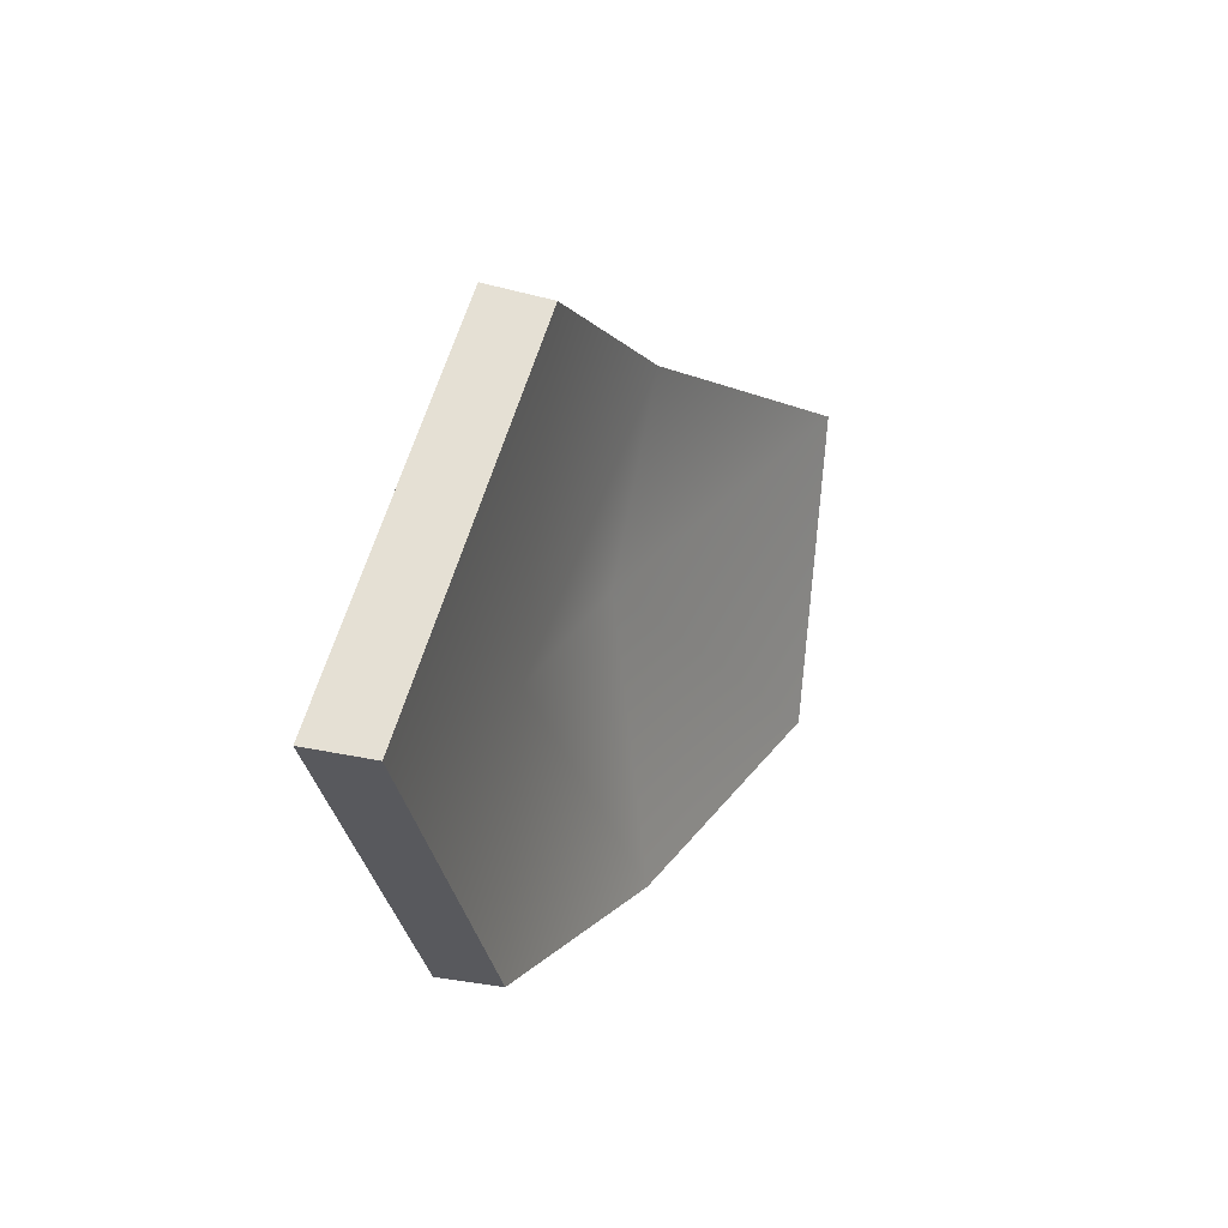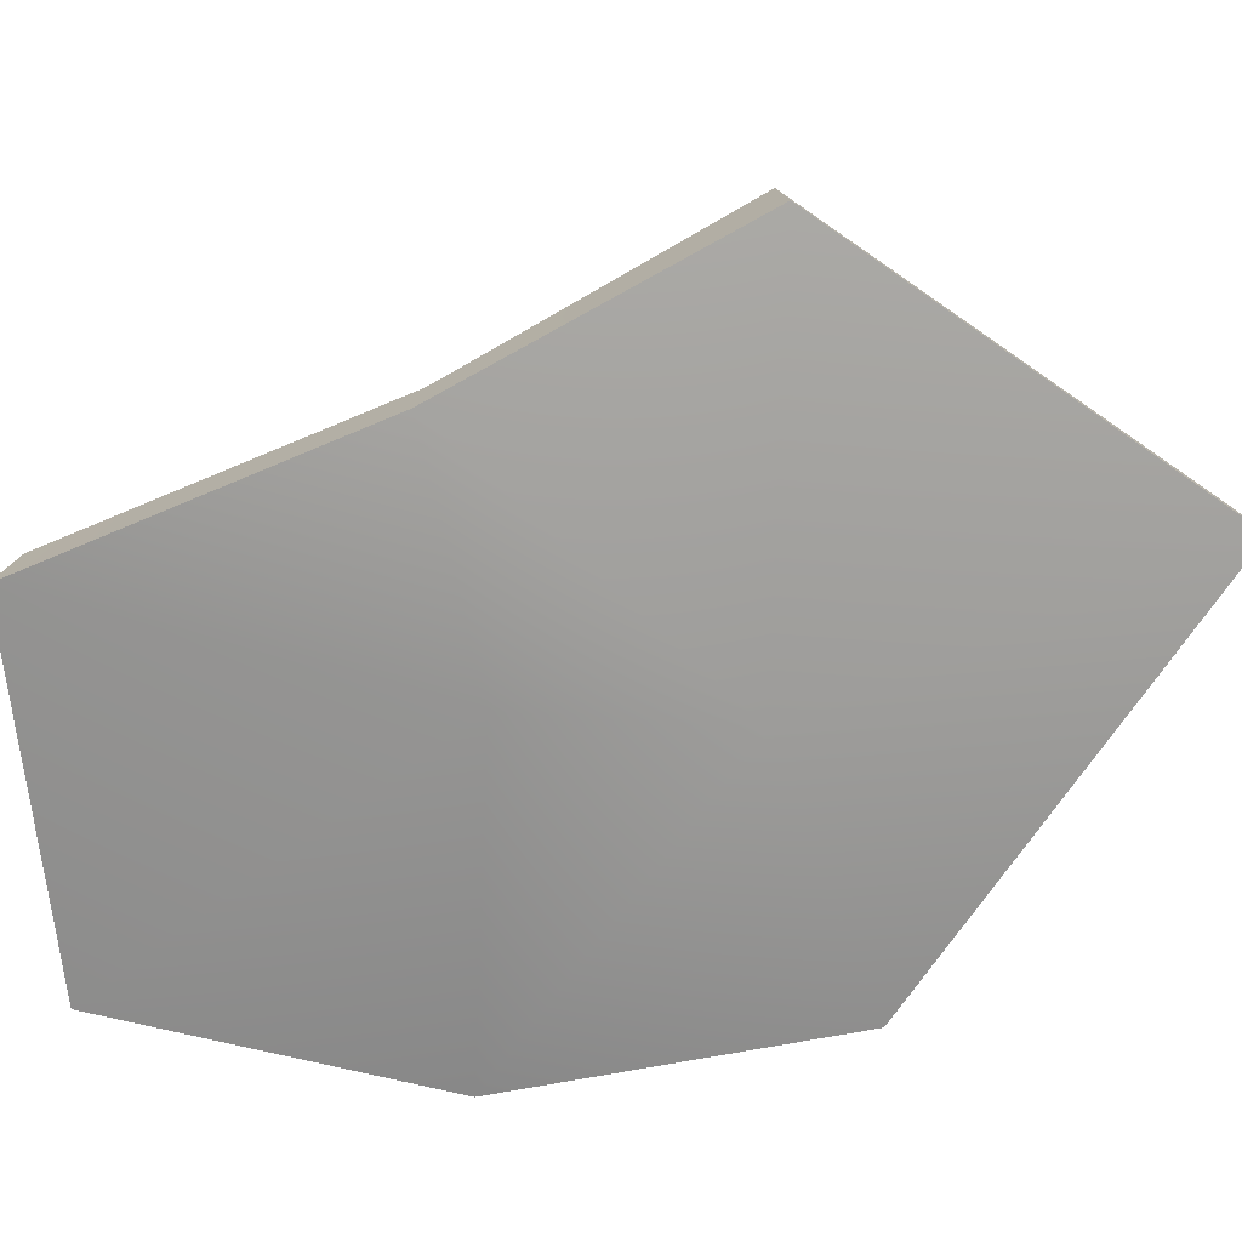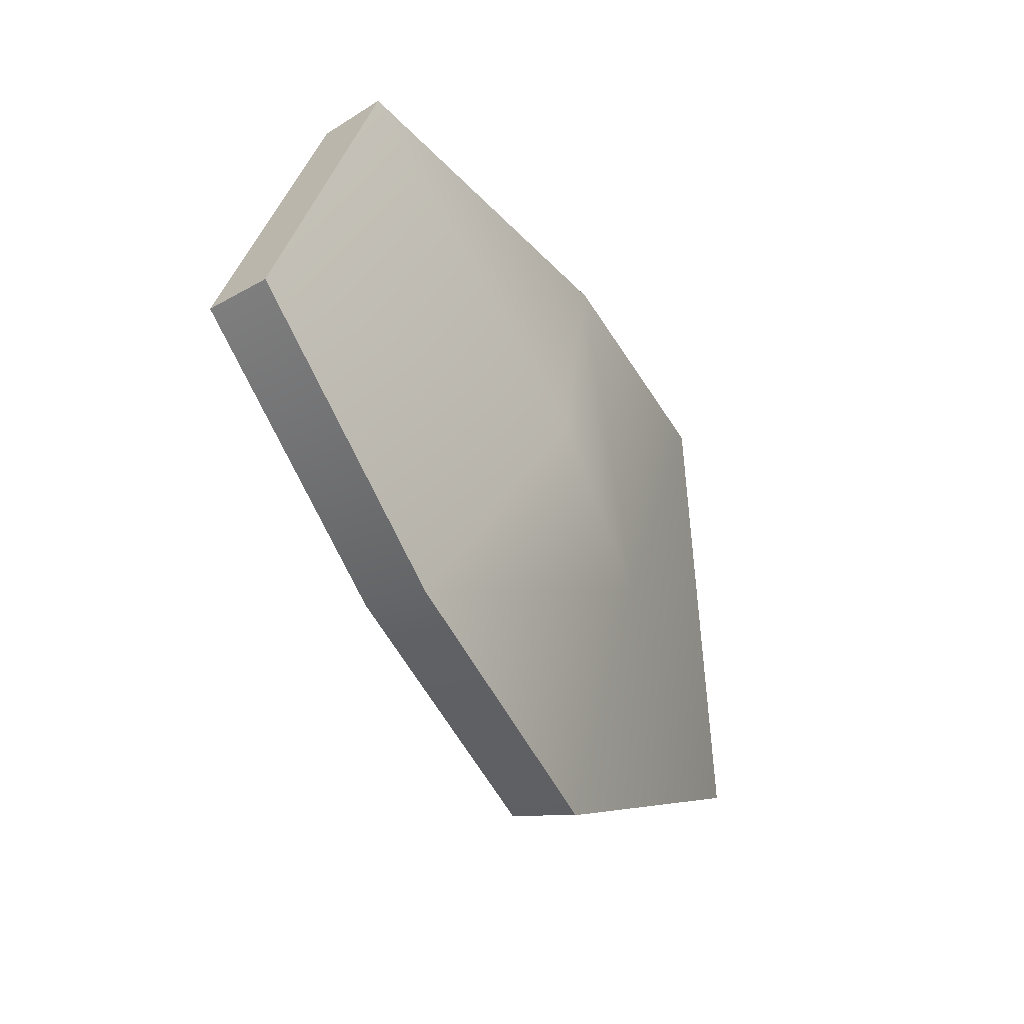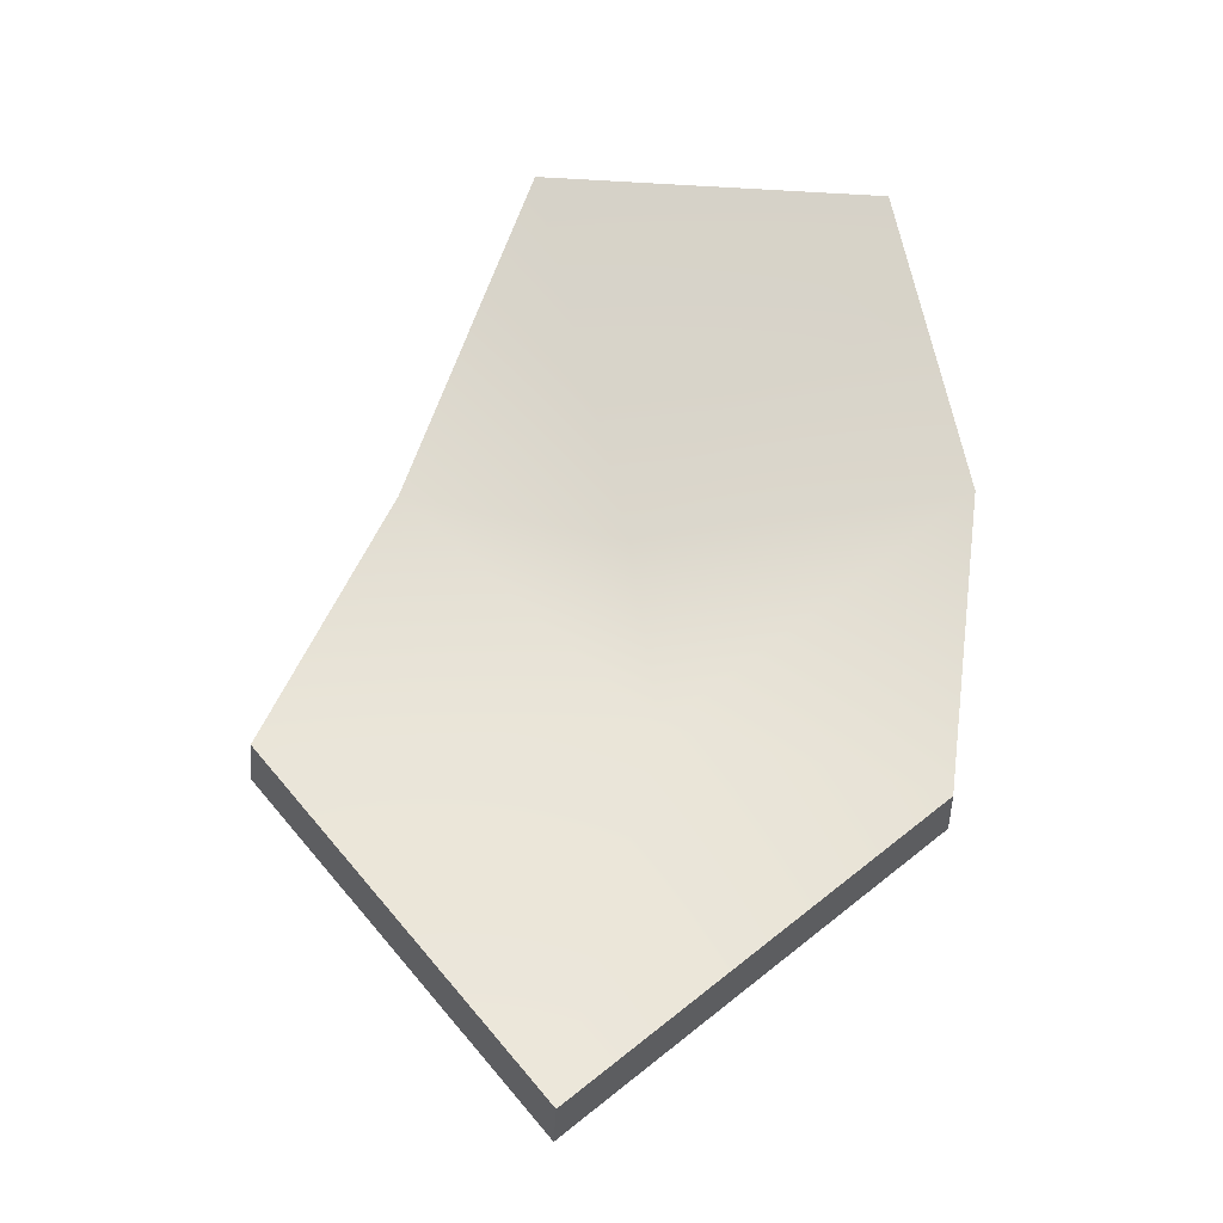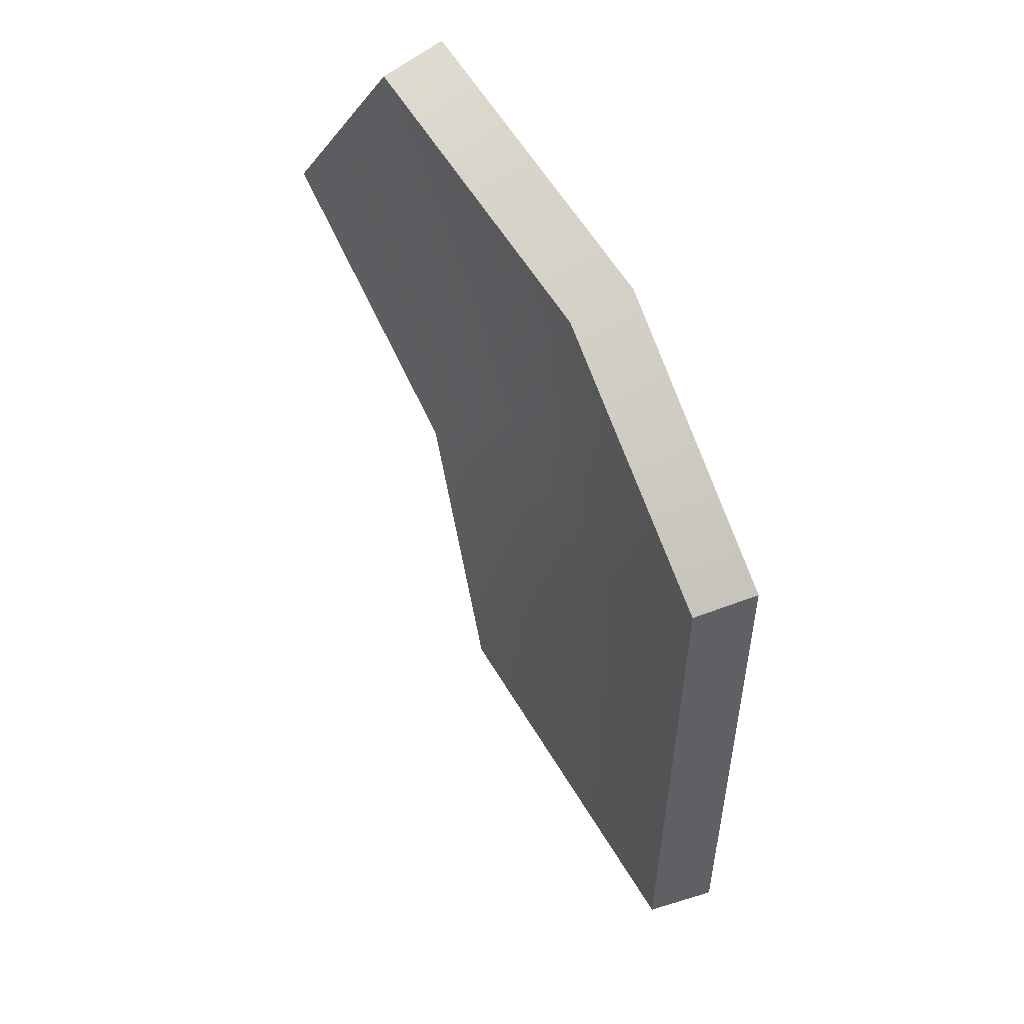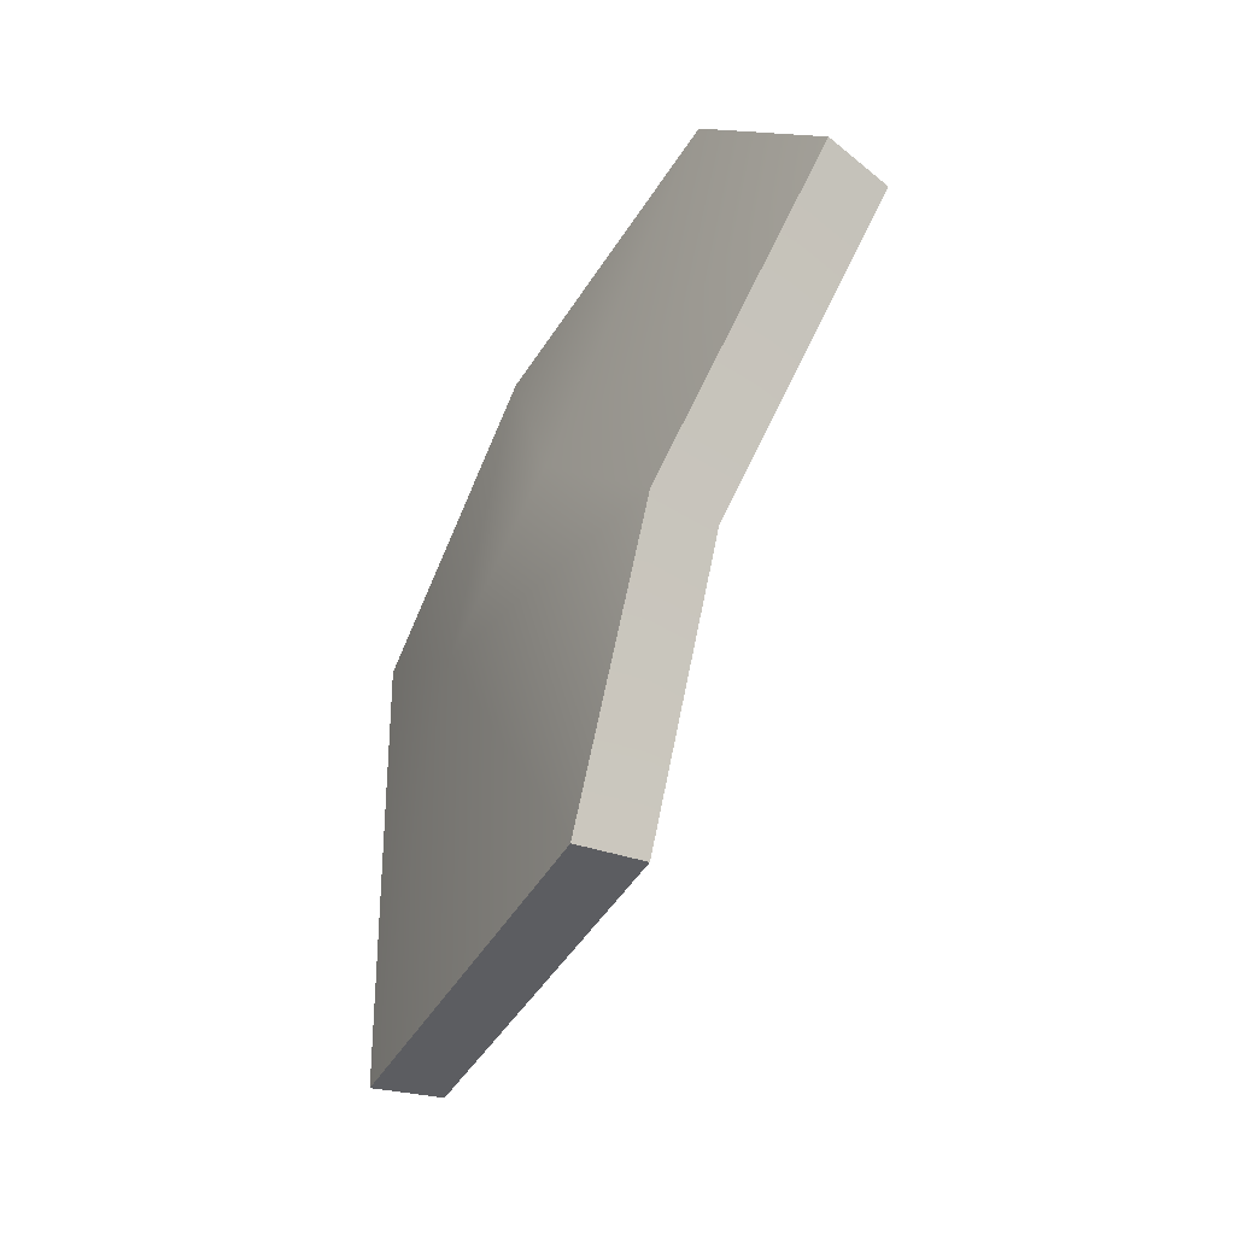
<metadata>
{"format":"obj","ext":"obj","renderer":"f3d","projection":"perspective","resolution":1024,"background":"white","views":[{"elev":-68.9,"azim":-171.9,"up":"+Z"},{"elev":30.6,"azim":63.4,"up":"+Y"},{"elev":36.9,"azim":25.8,"up":"+Z"},{"elev":-48.8,"azim":-81.1,"up":"+Z"},{"elev":-8.7,"azim":-6.7,"up":"+Z"},{"elev":13.4,"azim":175.4,"up":"+Z"}]}
</metadata>
<code>
g shard106
v 0.02142 -0.09548 0.0459
v -0.02905 -0.08155 0.1184
v 0.01804 -0.001157 0.03897
v -0.04945 0.01457 0.1207
v 0.04284 -0.005606 -0.01176
v 0.05793 -0.07898 -0.03371
v -0.002768 0.05869 0.0443
v 0.01812 0.09677 -0.02759
v 0.06493 0.02421 -0.1156
v 0.004148 -0.09677 0.03602
v 0.001054 -0.004495 0.02895
v -0.04505 -0.08376 0.1067
v -0.06493 0.01093 0.1086
v 0.02441 -0.008987 -0.01875
v 0.03928 -0.08083 -0.04039
v -0.01925 0.05382 0.03435
v 0.000111 0.09137 -0.03429
v 0.04606 0.02028 -0.1207
v -0.04505 -0.08376 0.1067
v -0.02905 -0.08155 0.1184
v 0.02142 -0.09548 0.0459
v 0.004148 -0.09677 0.03602
v 0.05793 -0.07898 -0.03371
v 0.03928 -0.08083 -0.04039
v -0.06493 0.01093 0.1086
v -0.04945 0.01457 0.1207
v -0.02905 -0.08155 0.1184
v -0.04505 -0.08376 0.1067
v 0.000111 0.09137 -0.03429
v 0.01812 0.09677 -0.02759
v -0.002768 0.05869 0.0443
v -0.01925 0.05382 0.03435
v -0.04945 0.01457 0.1207
v -0.06493 0.01093 0.1086
v 0.03928 -0.08083 -0.04039
v 0.05793 -0.07898 -0.03371
v 0.06493 0.02421 -0.1156
v 0.04606 0.02028 -0.1207
v 0.04606 0.02028 -0.1207
v 0.06493 0.02421 -0.1156
v 0.01812 0.09677 -0.02759
v 0.000111 0.09137 -0.03429
g shard106_0
f 3 2 1
f 3 4 2
f 5 3 1
f 5 1 6
f 5 7 3
f 7 4 3
f 5 8 7
f 9 5 6
f 9 8 5
f 12 11 10
f 13 11 12
f 11 14 10
f 10 14 15
f 16 14 11
f 13 16 11
f 17 14 16
f 14 18 15
f 17 18 14
f 21 20 19
f 22 21 19
f 23 21 22
f 24 23 22
f 27 26 25
f 28 27 25
f 31 30 29
f 32 31 29
f 33 31 32
f 34 33 32
f 37 36 35
f 38 37 35
f 41 40 39
f 42 41 39

</code>
